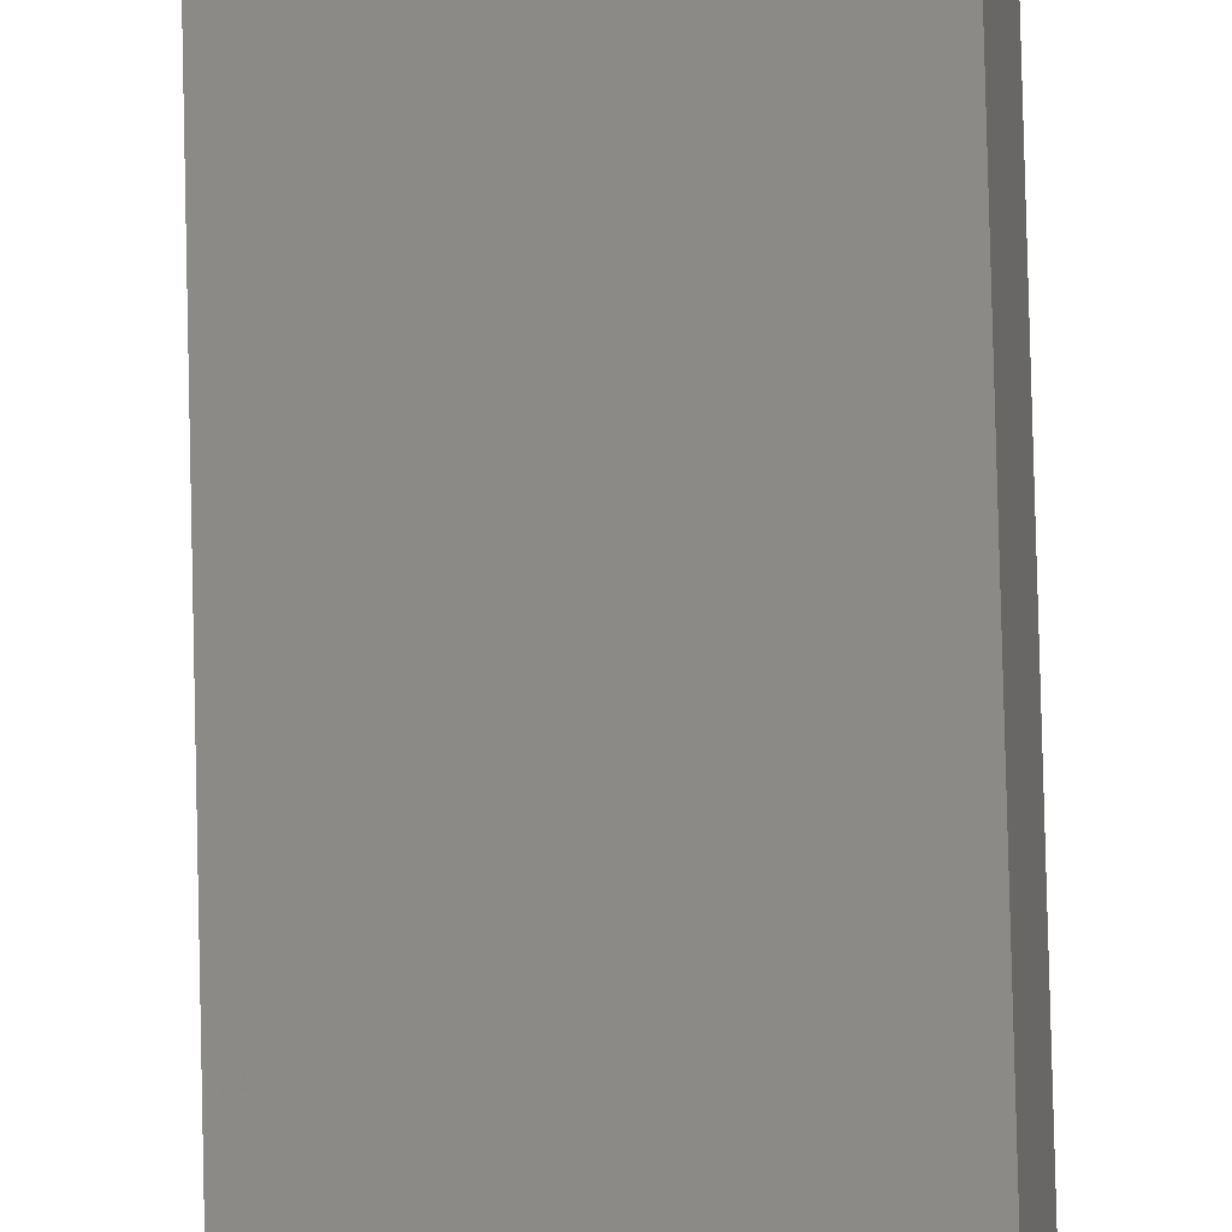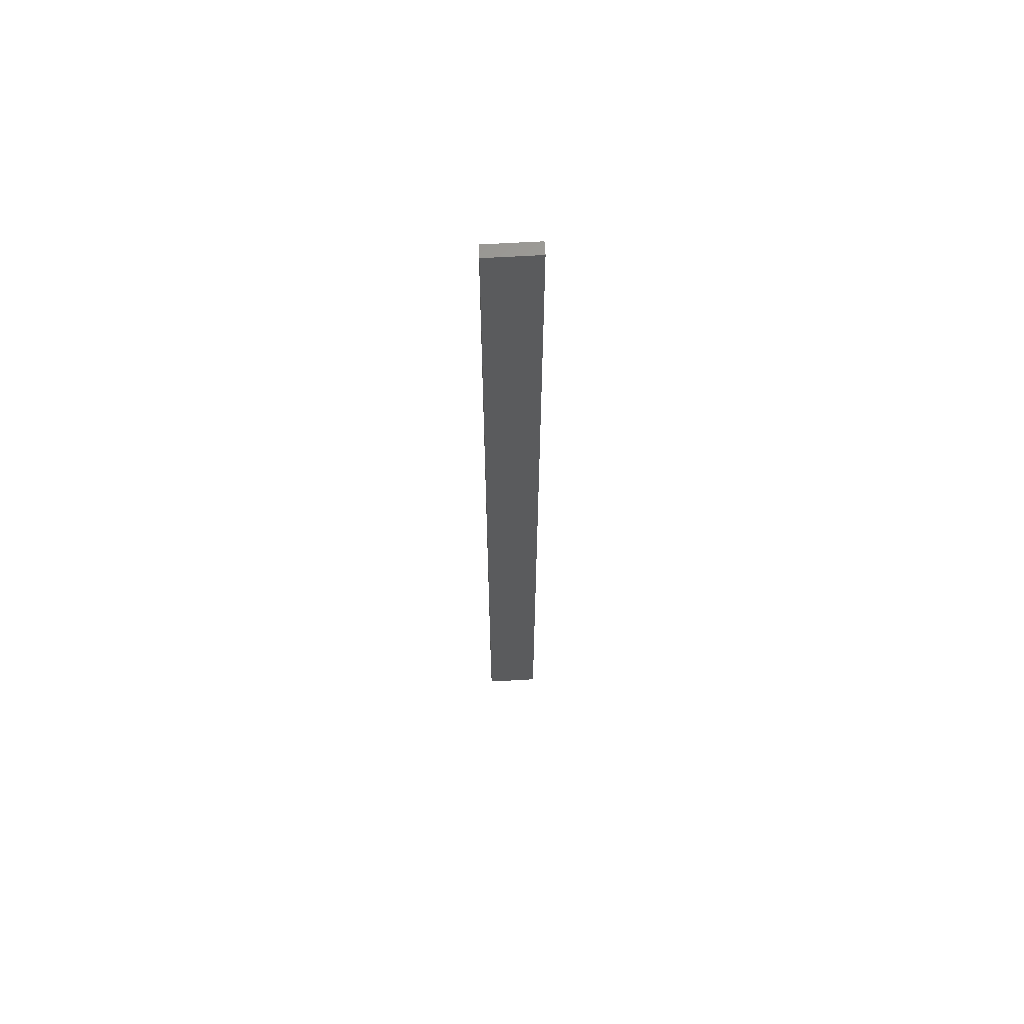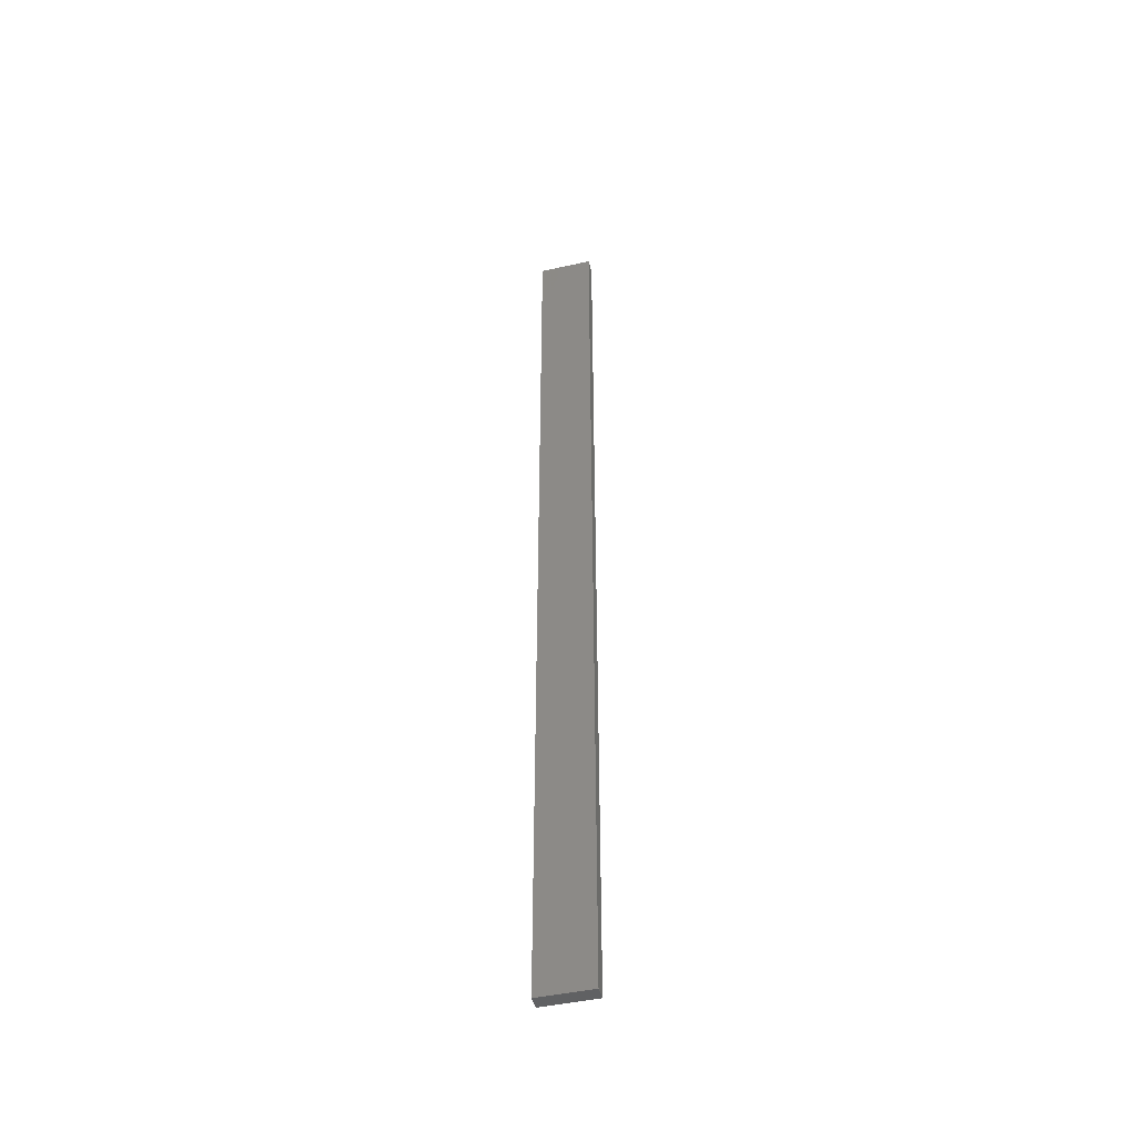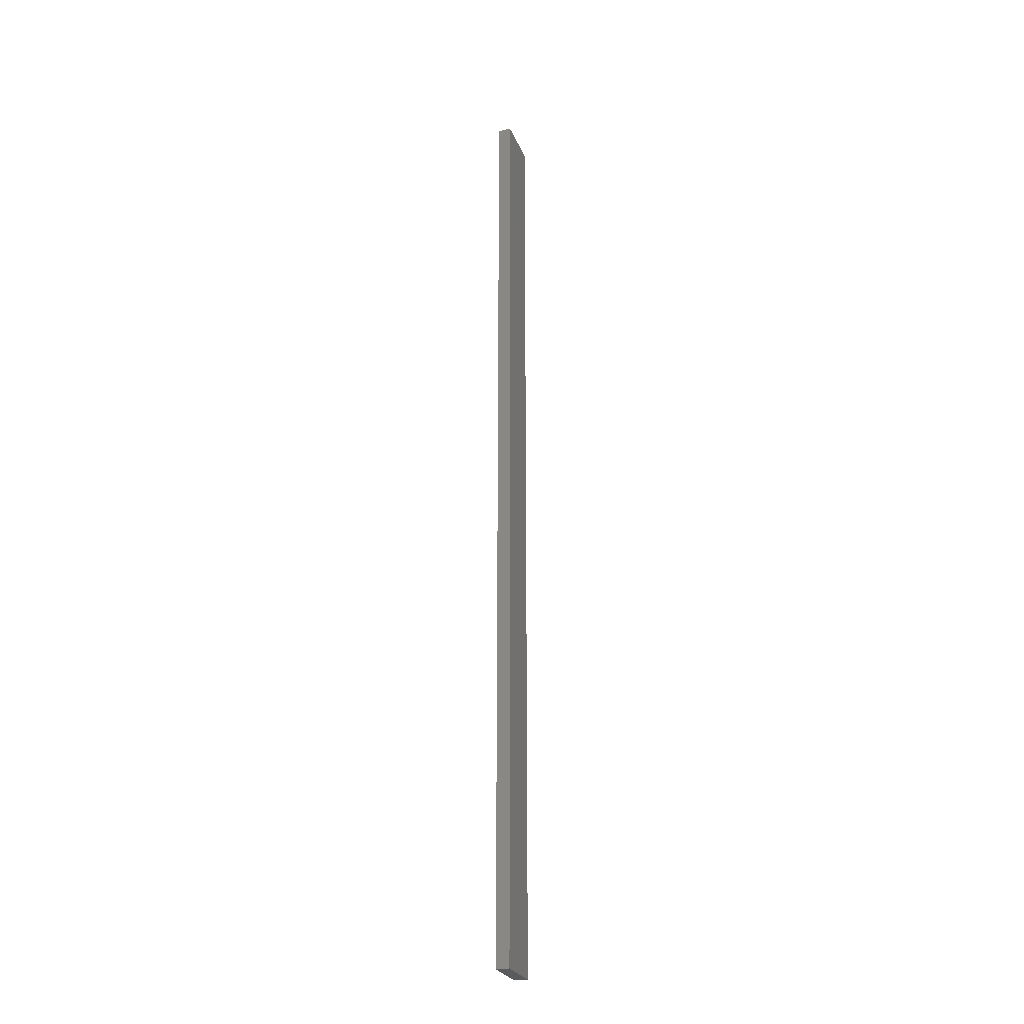
<metadata>
{"format":"stl","ext":"stl","renderer":"f3d","projection":"perspective","resolution":1024,"background":"white","views":[{"elev":68.1,"azim":178.7,"up":"+Y"},{"elev":63.8,"azim":164.8,"up":"+Z"},{"elev":-46.0,"azim":-177.6,"up":"+Z"},{"elev":-26.0,"azim":-83.0,"up":"+Z"}]}
</metadata>
<code>
# stl→obj: 16 verts, 28 faces
v 19.06 2.388 -151.1
v 18.99 2.402 -151.1
v 18.99 2.402 -147.5
v 19.06 2.388 -147.5
v 19.12 2.374 -151.1
v 19.12 2.374 -147.5
v 19.19 2.361 -151.1
v 19.19 2.361 -147.5
v 19.18 2.312 -151.1
v 19.18 2.312 -147.5
v 18.98 2.353 -147.5
v 18.98 2.353 -151.1
v 19.05 2.339 -147.5
v 19.05 2.339 -151.1
v 19.11 2.325 -151.1
v 19.11 2.325 -147.5
f 1 2 3
f 1 3 4
f 5 4 6
f 5 1 4
f 7 6 8
f 7 5 6
f 9 7 8
f 9 8 10
f 11 12 13
f 12 14 13
f 13 15 16
f 14 15 13
f 16 9 10
f 15 9 16
f 12 11 3
f 2 12 3
f 9 15 7
f 15 5 7
f 14 1 15
f 15 1 5
f 12 2 14
f 14 2 1
f 16 10 8
f 6 16 8
f 4 13 16
f 4 16 6
f 3 11 13
f 3 13 4

</code>
